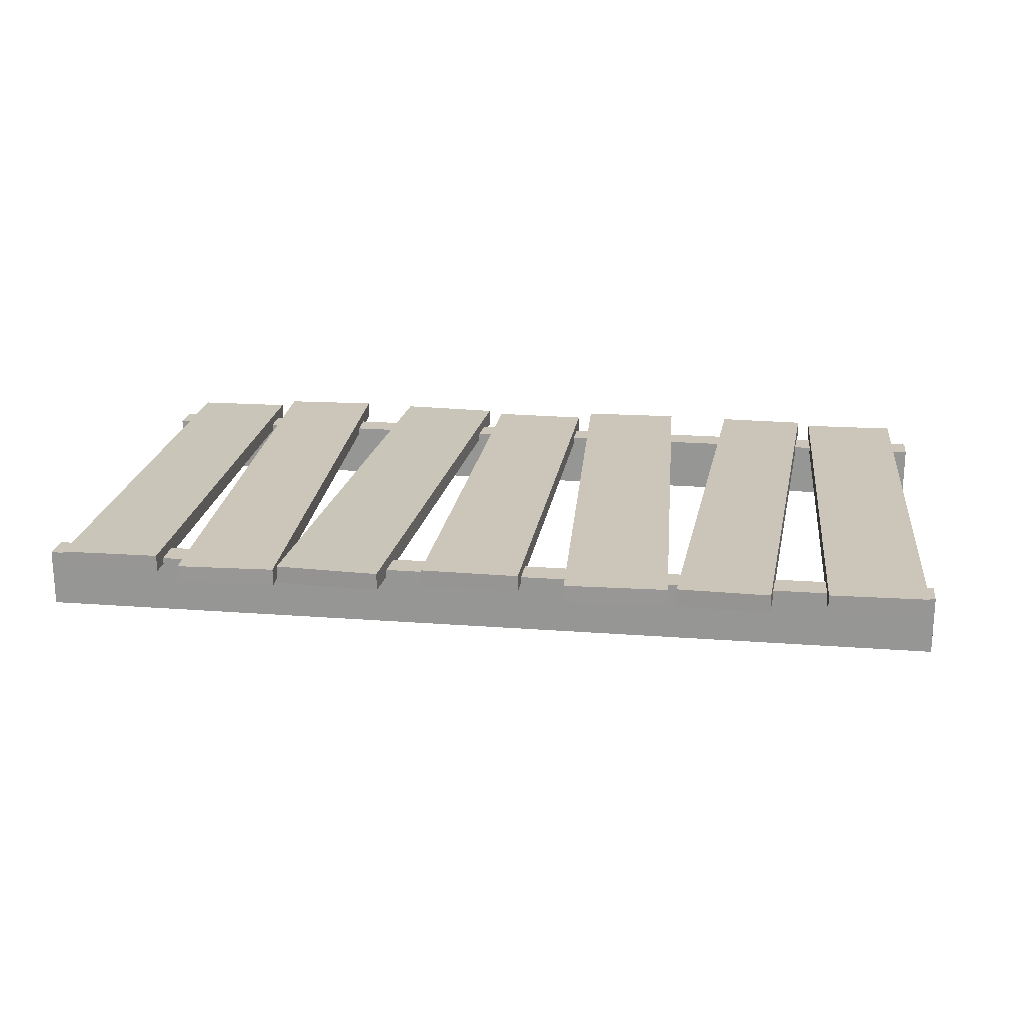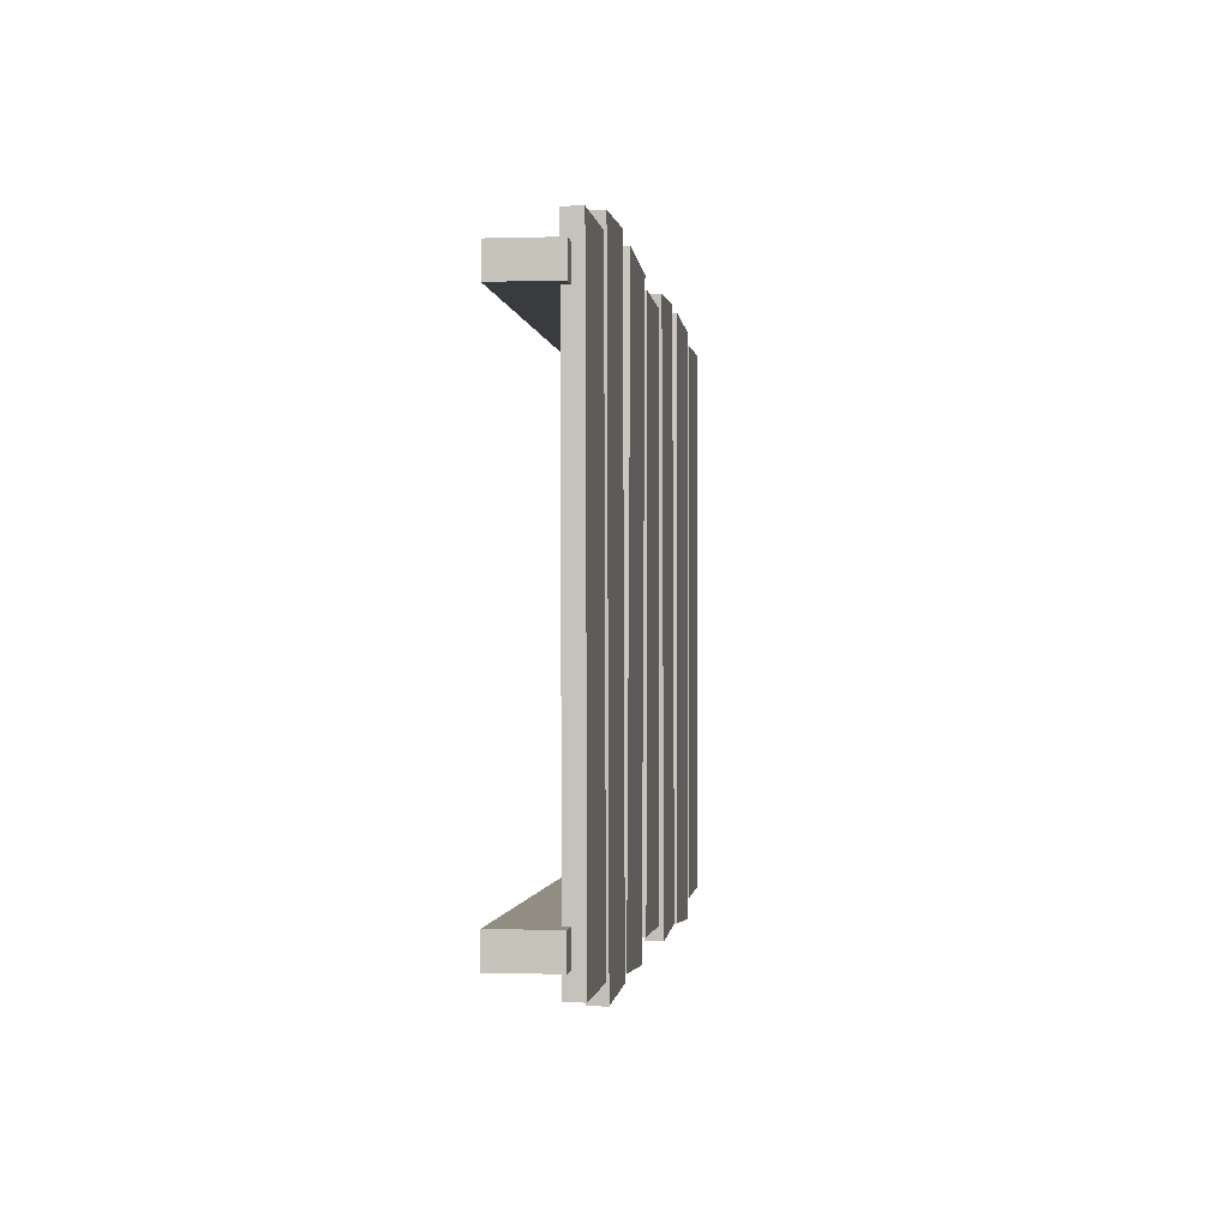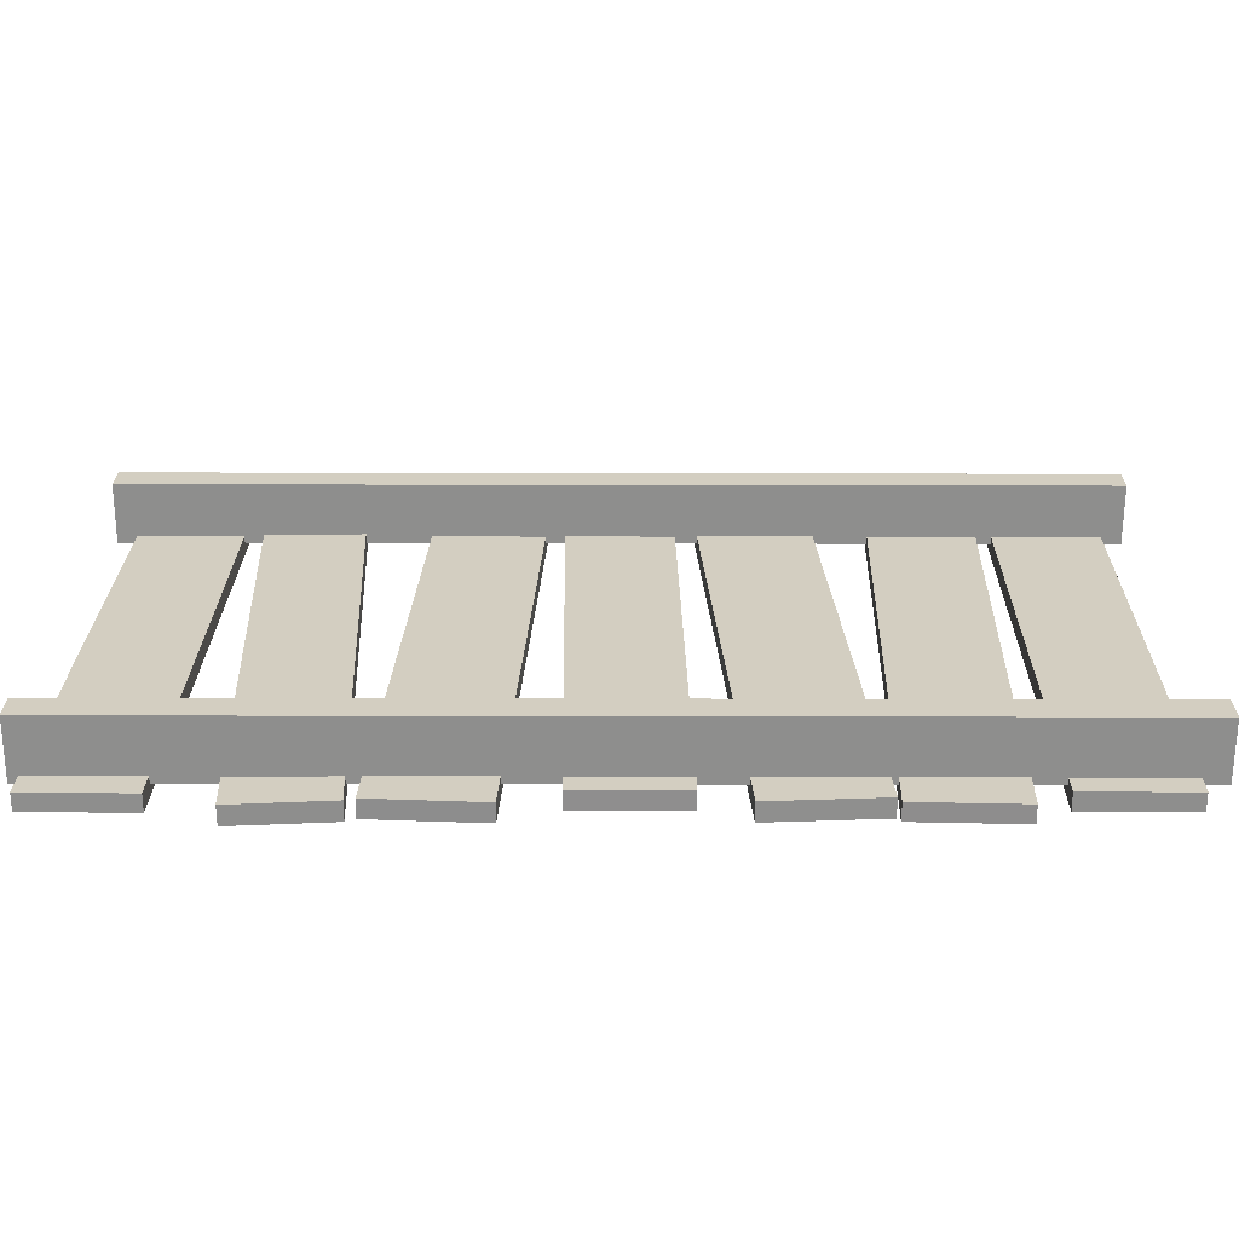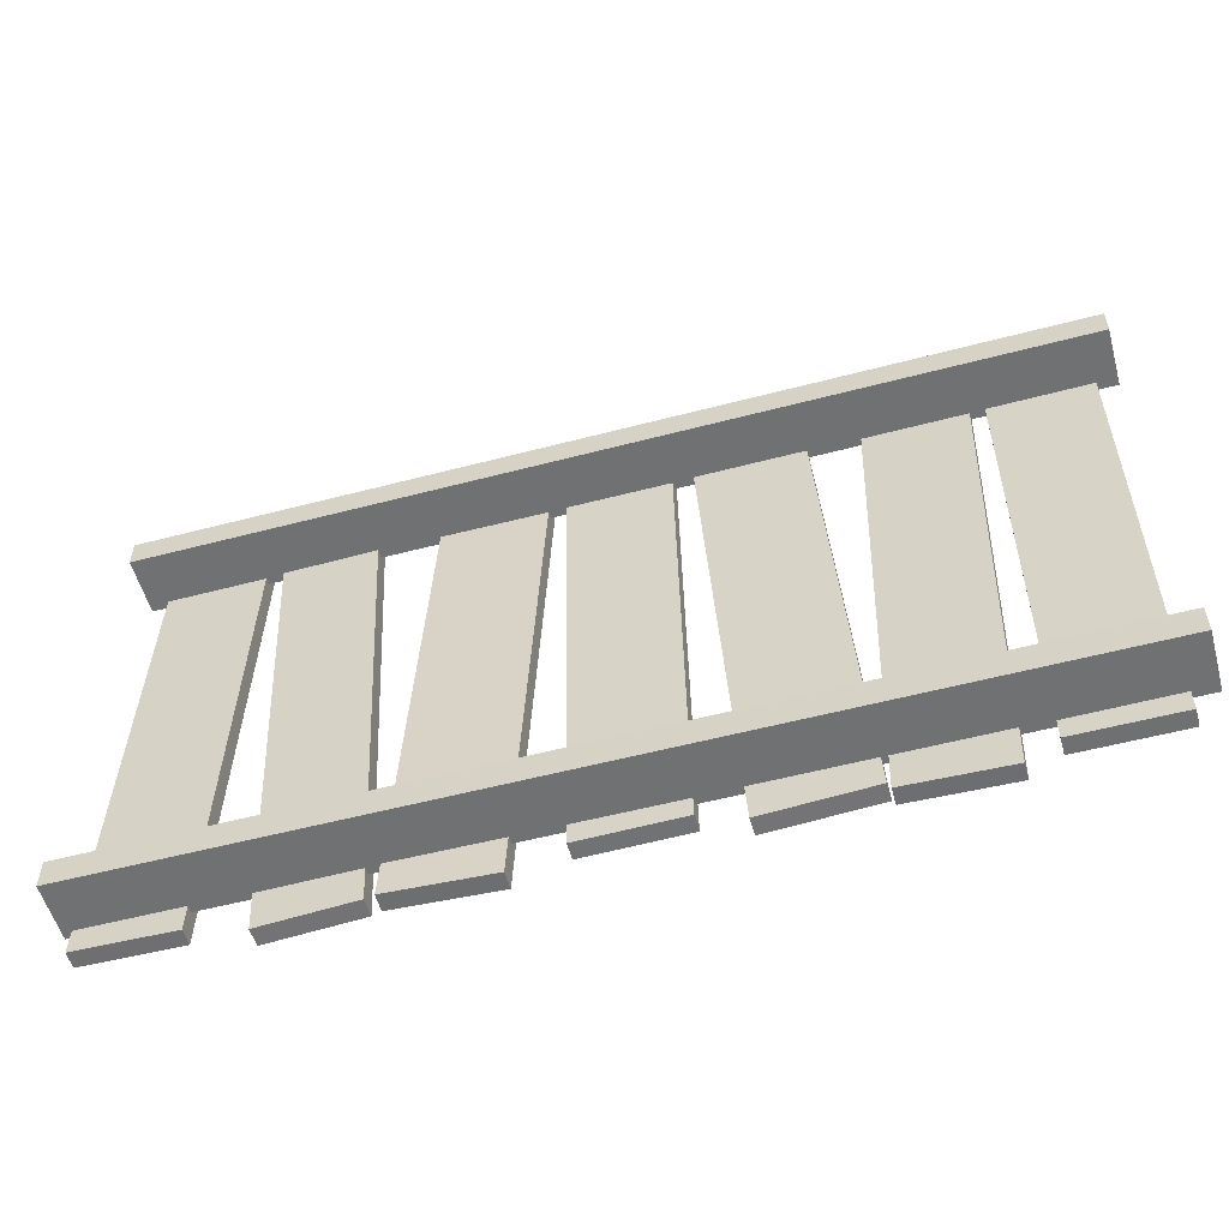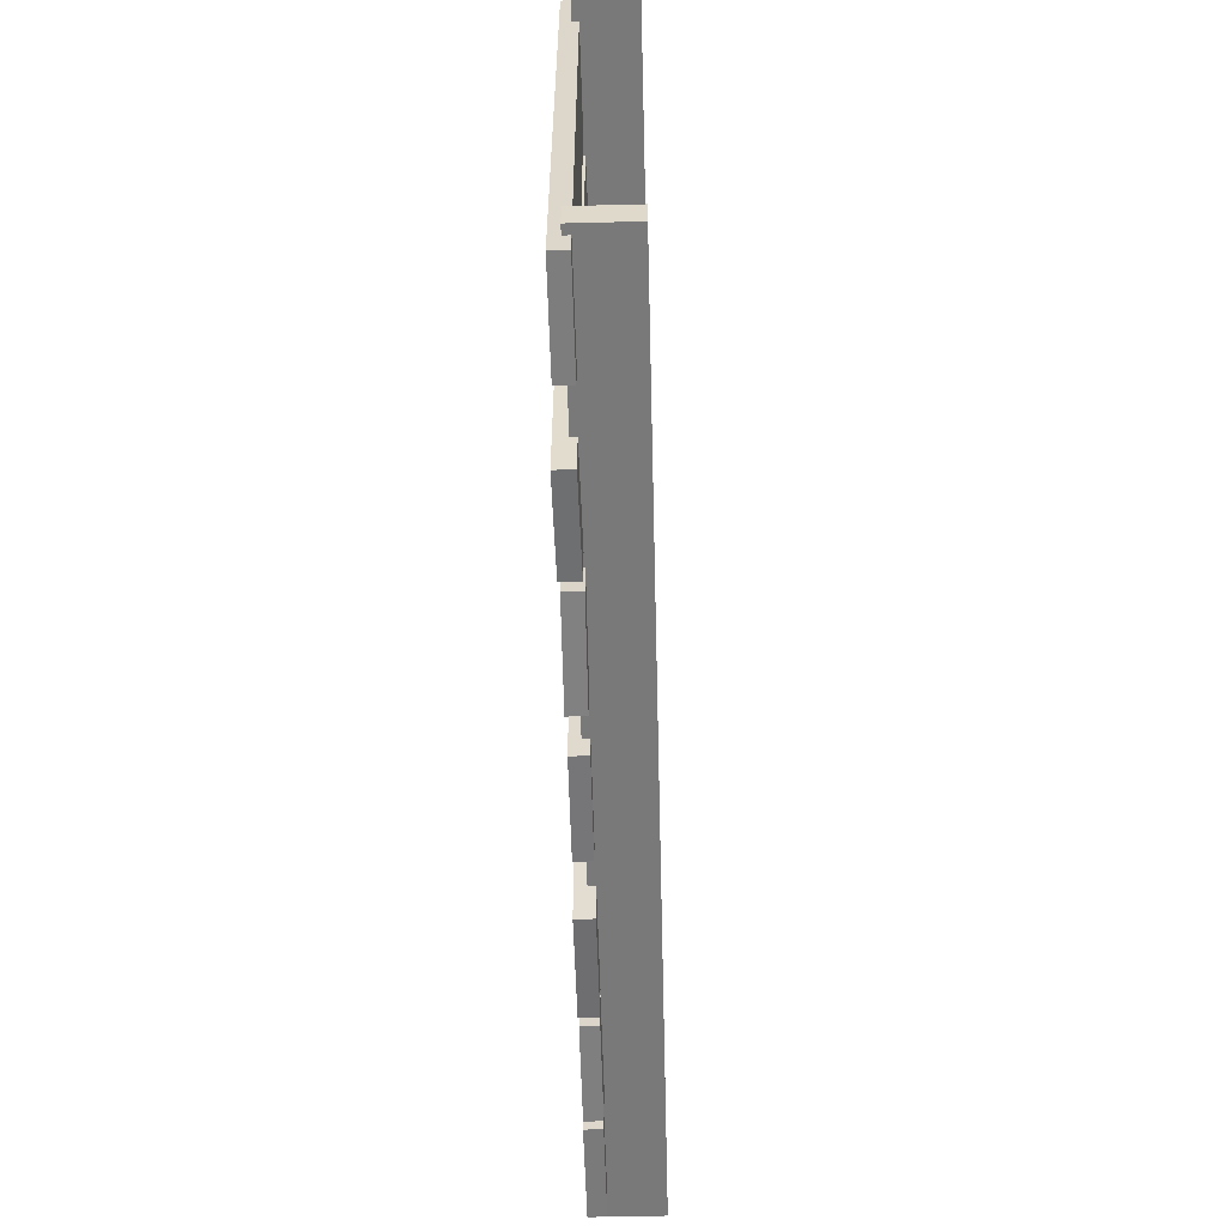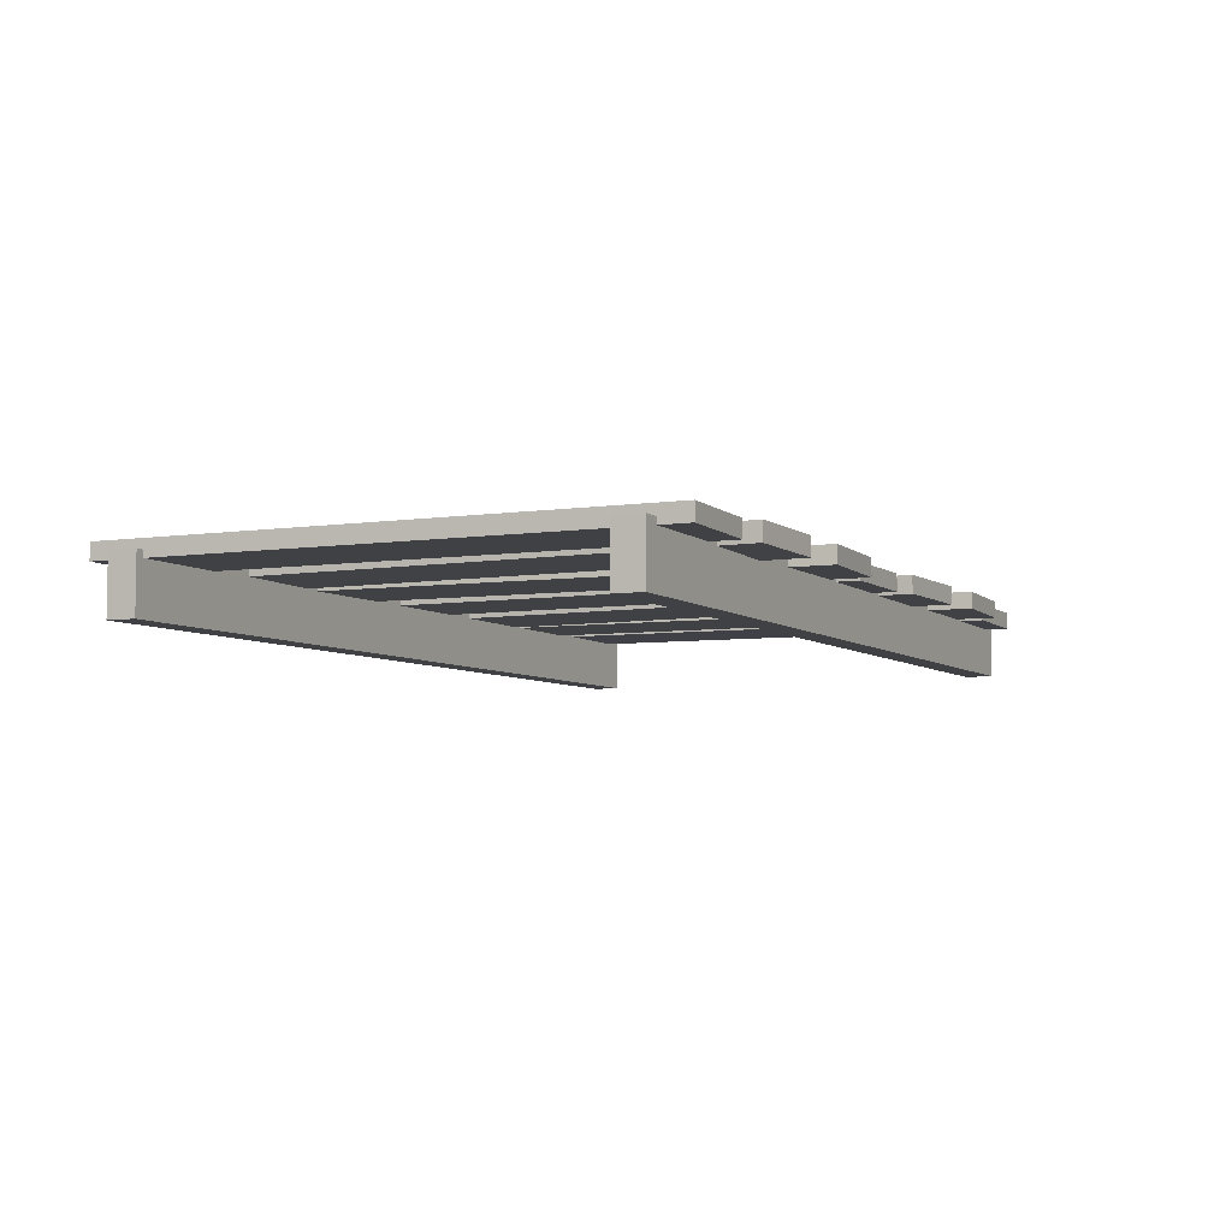
<metadata>
{"format":"obj","ext":"obj","renderer":"f3d","projection":"perspective","resolution":1024,"background":"white","views":[{"elev":20.8,"azim":-172.2,"up":"+Y"},{"elev":-1.0,"azim":96.7,"up":"+Z"},{"elev":-64.9,"azim":-0.1,"up":"+Z"},{"elev":-55.1,"azim":15.5,"up":"+Z"},{"elev":-57.8,"azim":-88.5,"up":"+Z"},{"elev":-5.8,"azim":-64.7,"up":"+Y"}]}
</metadata>
<code>
o Куб.063_Куб.074
v 0.2901 0.09328 1.209
v 0.2902 0.172 1.209
v 0.4358 0.096 -1.235
v 0.4359 0.1747 -1.235
v 0.7521 0.09246 1.237
v 0.7522 0.1712 1.237
v 0.8978 0.09518 -1.208
v 0.8979 0.1739 -1.208
f 1 2 4 3
f 3 4 8 7
f 7 8 6 5
f 5 6 2 1
f 3 7 5 1
f 8 4 2 6
o Куб.064_Куб.075
v 0.9998 0.09825 1.254
v 0.9999 0.1723 1.254
v 0.9093 0.09555 -1.237
v 0.9094 0.1696 -1.237
v 1.435 0.09757 1.239
v 1.435 0.1716 1.238
v 1.344 0.09486 -1.253
v 1.345 0.1689 -1.253
f 9 10 12 11
f 11 12 16 15
f 15 16 14 13
f 13 14 10 9
f 11 15 13 9
f 16 12 10 14
o Куб.065_Куб.076
v 1.487 0.09427 1.165
v 1.487 0.169 1.165
v 1.473 0.09985 -1.161
v 1.473 0.1746 -1.161
v 1.926 0.09257 1.162
v 1.927 0.1673 1.162
v 1.912 0.09816 -1.164
v 1.913 0.1729 -1.163
f 17 18 20 19
f 19 20 24 23
f 23 24 22 21
f 21 22 18 17
f 19 23 21 17
f 24 20 18 22
o Куб.069_Куб.080
v -1.93 0.09861 1.19
v -1.93 0.1718 1.19
v -1.982 0.09605 -1.18
v -1.982 0.1692 -1.18
v -1.5 0.09794 1.181
v -1.5 0.1711 1.181
v -1.551 0.09537 -1.189
v -1.551 0.1686 -1.189
f 25 26 28 27
f 27 28 32 31
f 31 32 30 29
f 29 30 26 25
f 27 31 29 25
f 32 28 26 30
o Куб.070_Куб.081
v -1.445 0.09063 1.232
v -1.444 0.1707 1.232
v -1.304 0.1012 -1.254
v -1.303 0.1812 -1.253
v -1.036 0.08597 1.255
v -1.036 0.166 1.255
v -0.8953 0.09651 -1.231
v -0.8945 0.1766 -1.23
f 33 34 36 35
f 35 36 40 39
f 39 40 38 37
f 37 38 34 33
f 35 39 37 33
f 40 36 34 38
o Куб.071_Куб.082
v -0.7385 0.09527 1.248
v -0.7389 0.1726 1.248
v -0.8557 0.09183 -1.225
v -0.8562 0.1692 -1.225
v -0.2843 0.09801 1.227
v -0.2848 0.1753 1.227
v -0.4015 0.09457 -1.247
v -0.402 0.1719 -1.247
f 41 42 44 43
f 43 44 48 47
f 47 48 46 45
f 45 46 42 41
f 43 47 45 41
f 48 44 42 46
o Куб.072_Куб.083
v -0.2241 0.09573 1.16
v -0.2242 0.1705 1.16
v -0.1887 0.09616 -1.165
v -0.1888 0.1709 -1.165
v 0.2154 0.09627 1.167
v 0.2153 0.171 1.167
v 0.2508 0.0967 -1.159
v 0.2507 0.1715 -1.159
f 49 50 52 51
f 51 52 56 55
f 55 56 54 53
f 53 54 50 49
f 51 55 53 49
f 56 52 50 54
o Куб.061_Куб.194
v -2.017 -0.1266 -1.069
v -2.017 0.1266 -1.069
v 2.01 -0.1266 -1.069
v 2.01 0.1266 -1.069
v -2.017 -0.1266 -0.9422
v -2.017 0.1266 -0.9422
v 2.01 -0.1266 -0.9422
v 2.01 0.1266 -0.9422
f 57 58 60 59
f 59 60 64 63
f 63 64 62 61
f 61 62 58 57
f 59 63 61 57
f 64 60 58 62
o Куб.060_Куб.128
v -2.017 -0.1266 0.931
v -2.017 0.1266 0.931
v 2.01 -0.1266 0.931
v 2.01 0.1266 0.931
v -2.017 -0.1266 1.058
v -2.017 0.1266 1.058
v 2.01 -0.1266 1.058
v 2.01 0.1266 1.058
f 65 66 68 67
f 67 68 72 71
f 71 72 70 69
f 69 70 66 65
f 67 71 69 65
f 72 68 66 70

</code>
